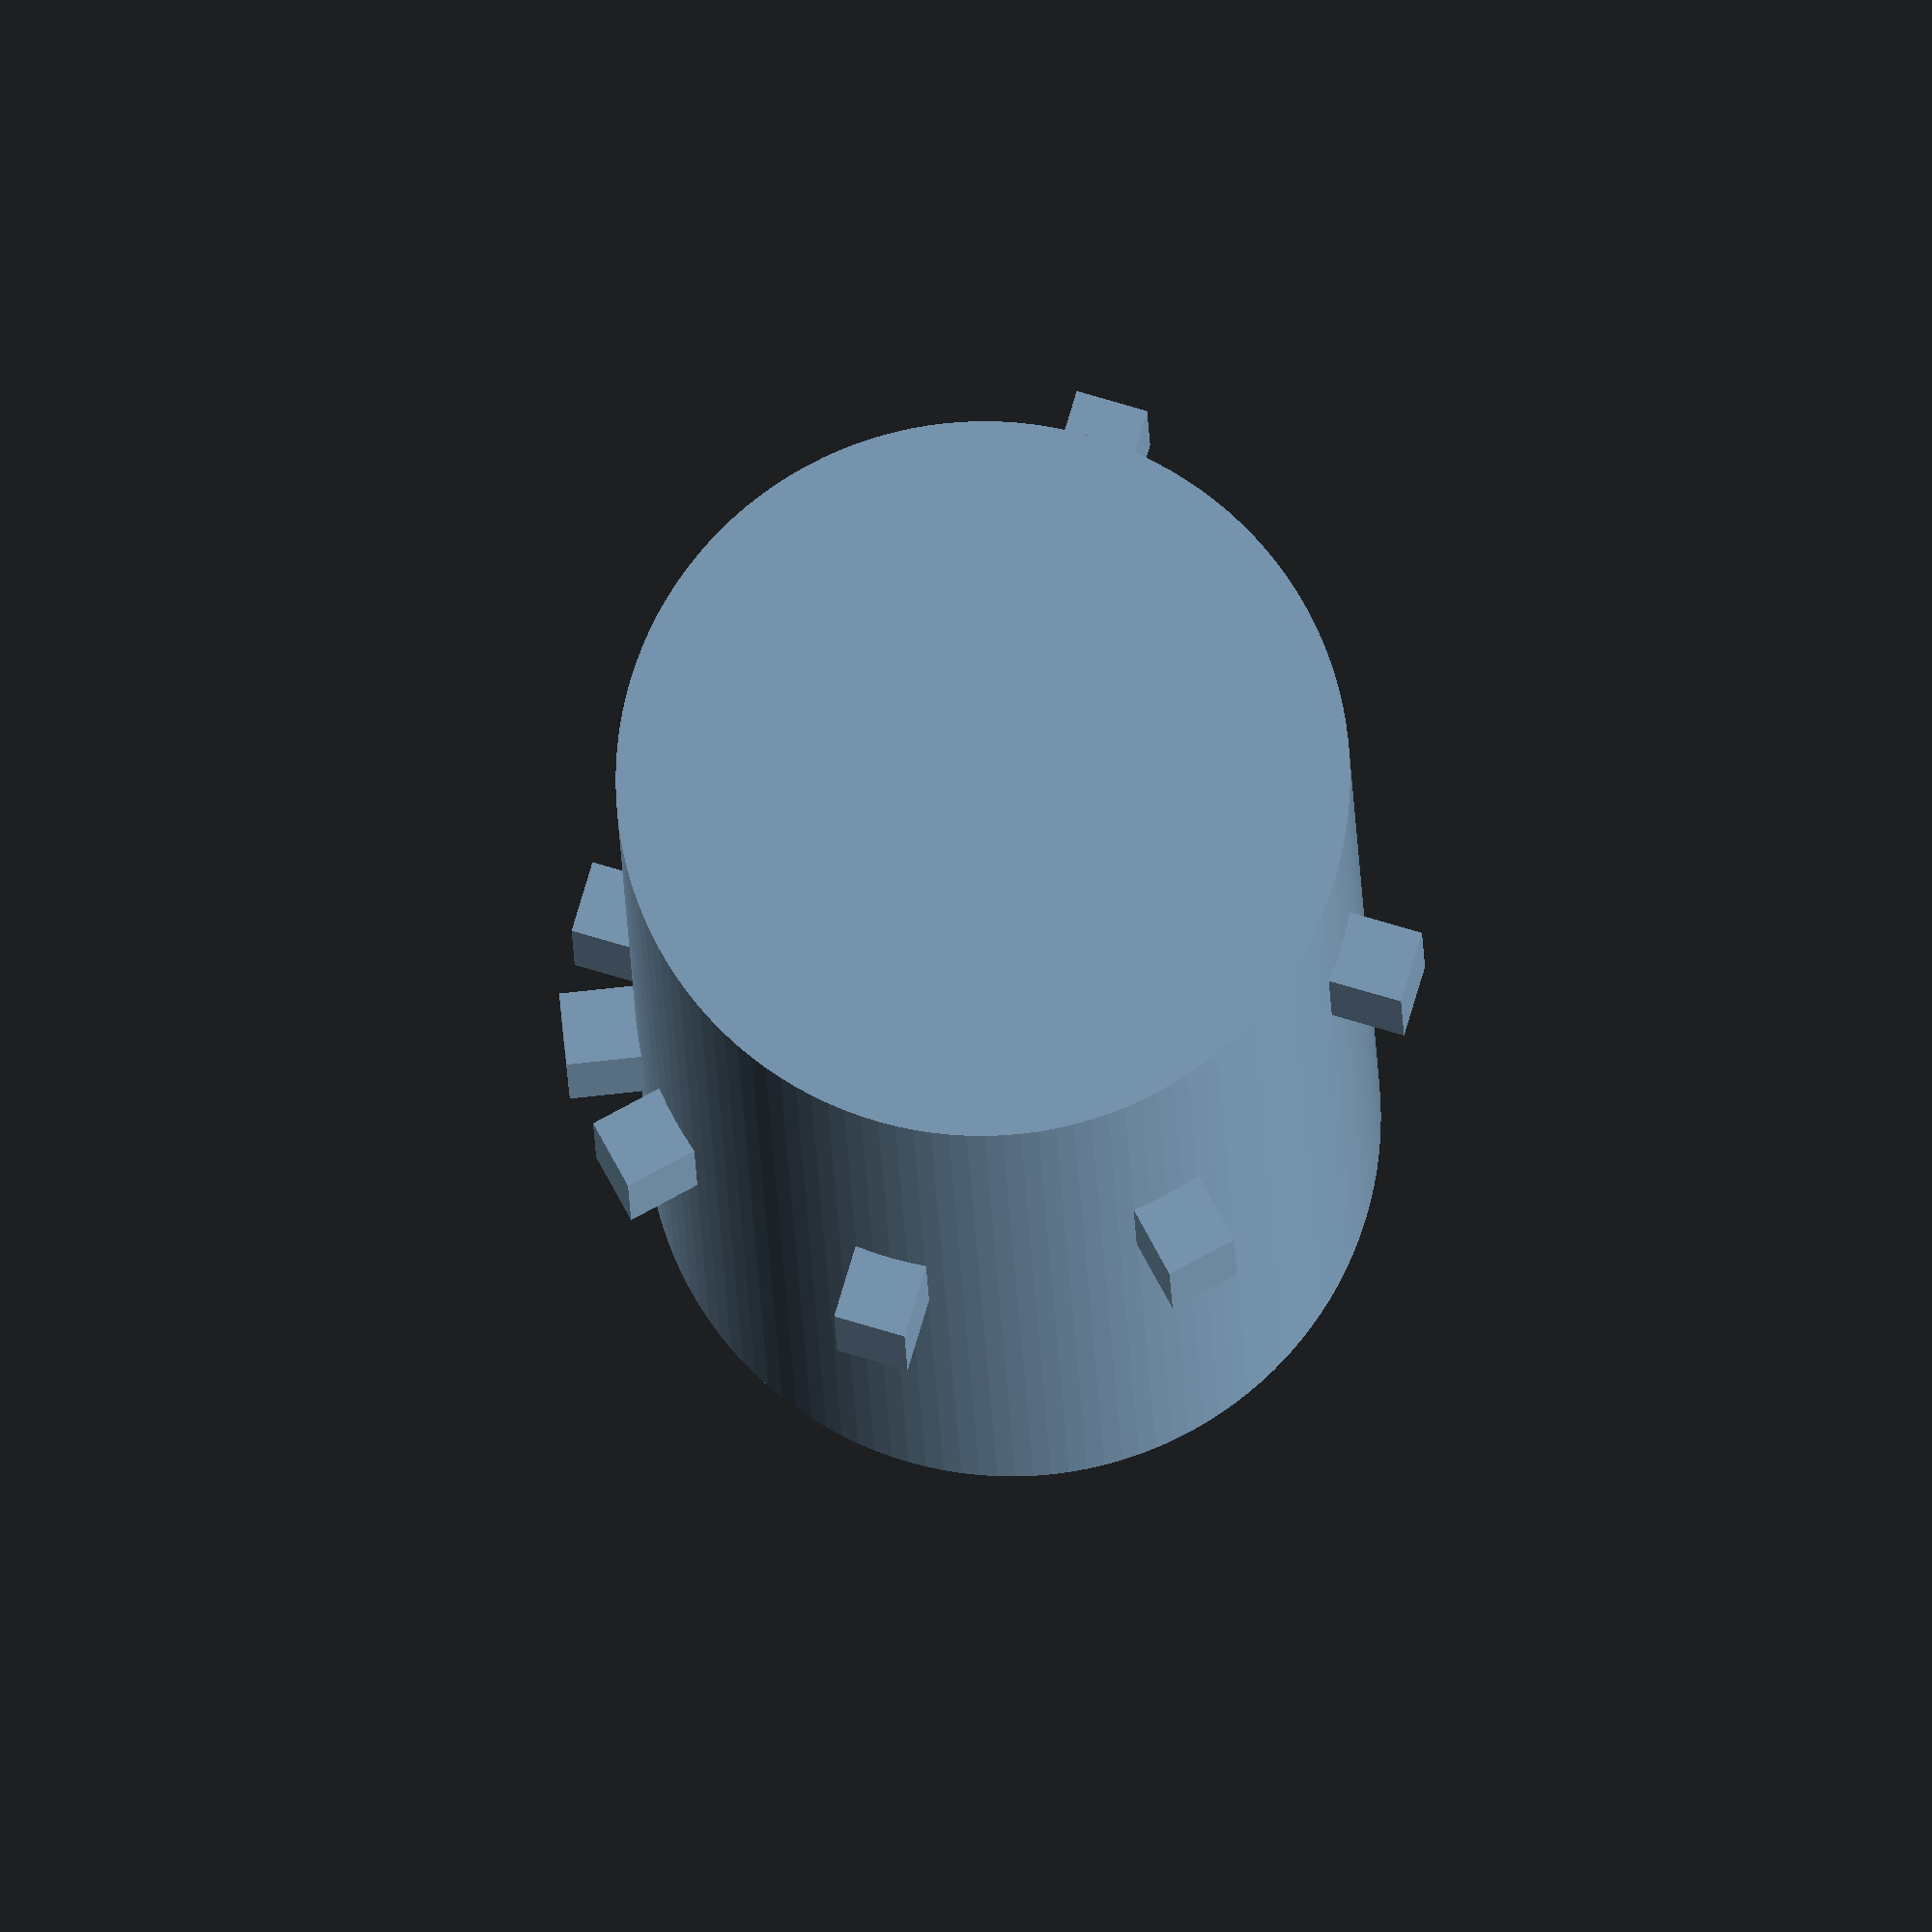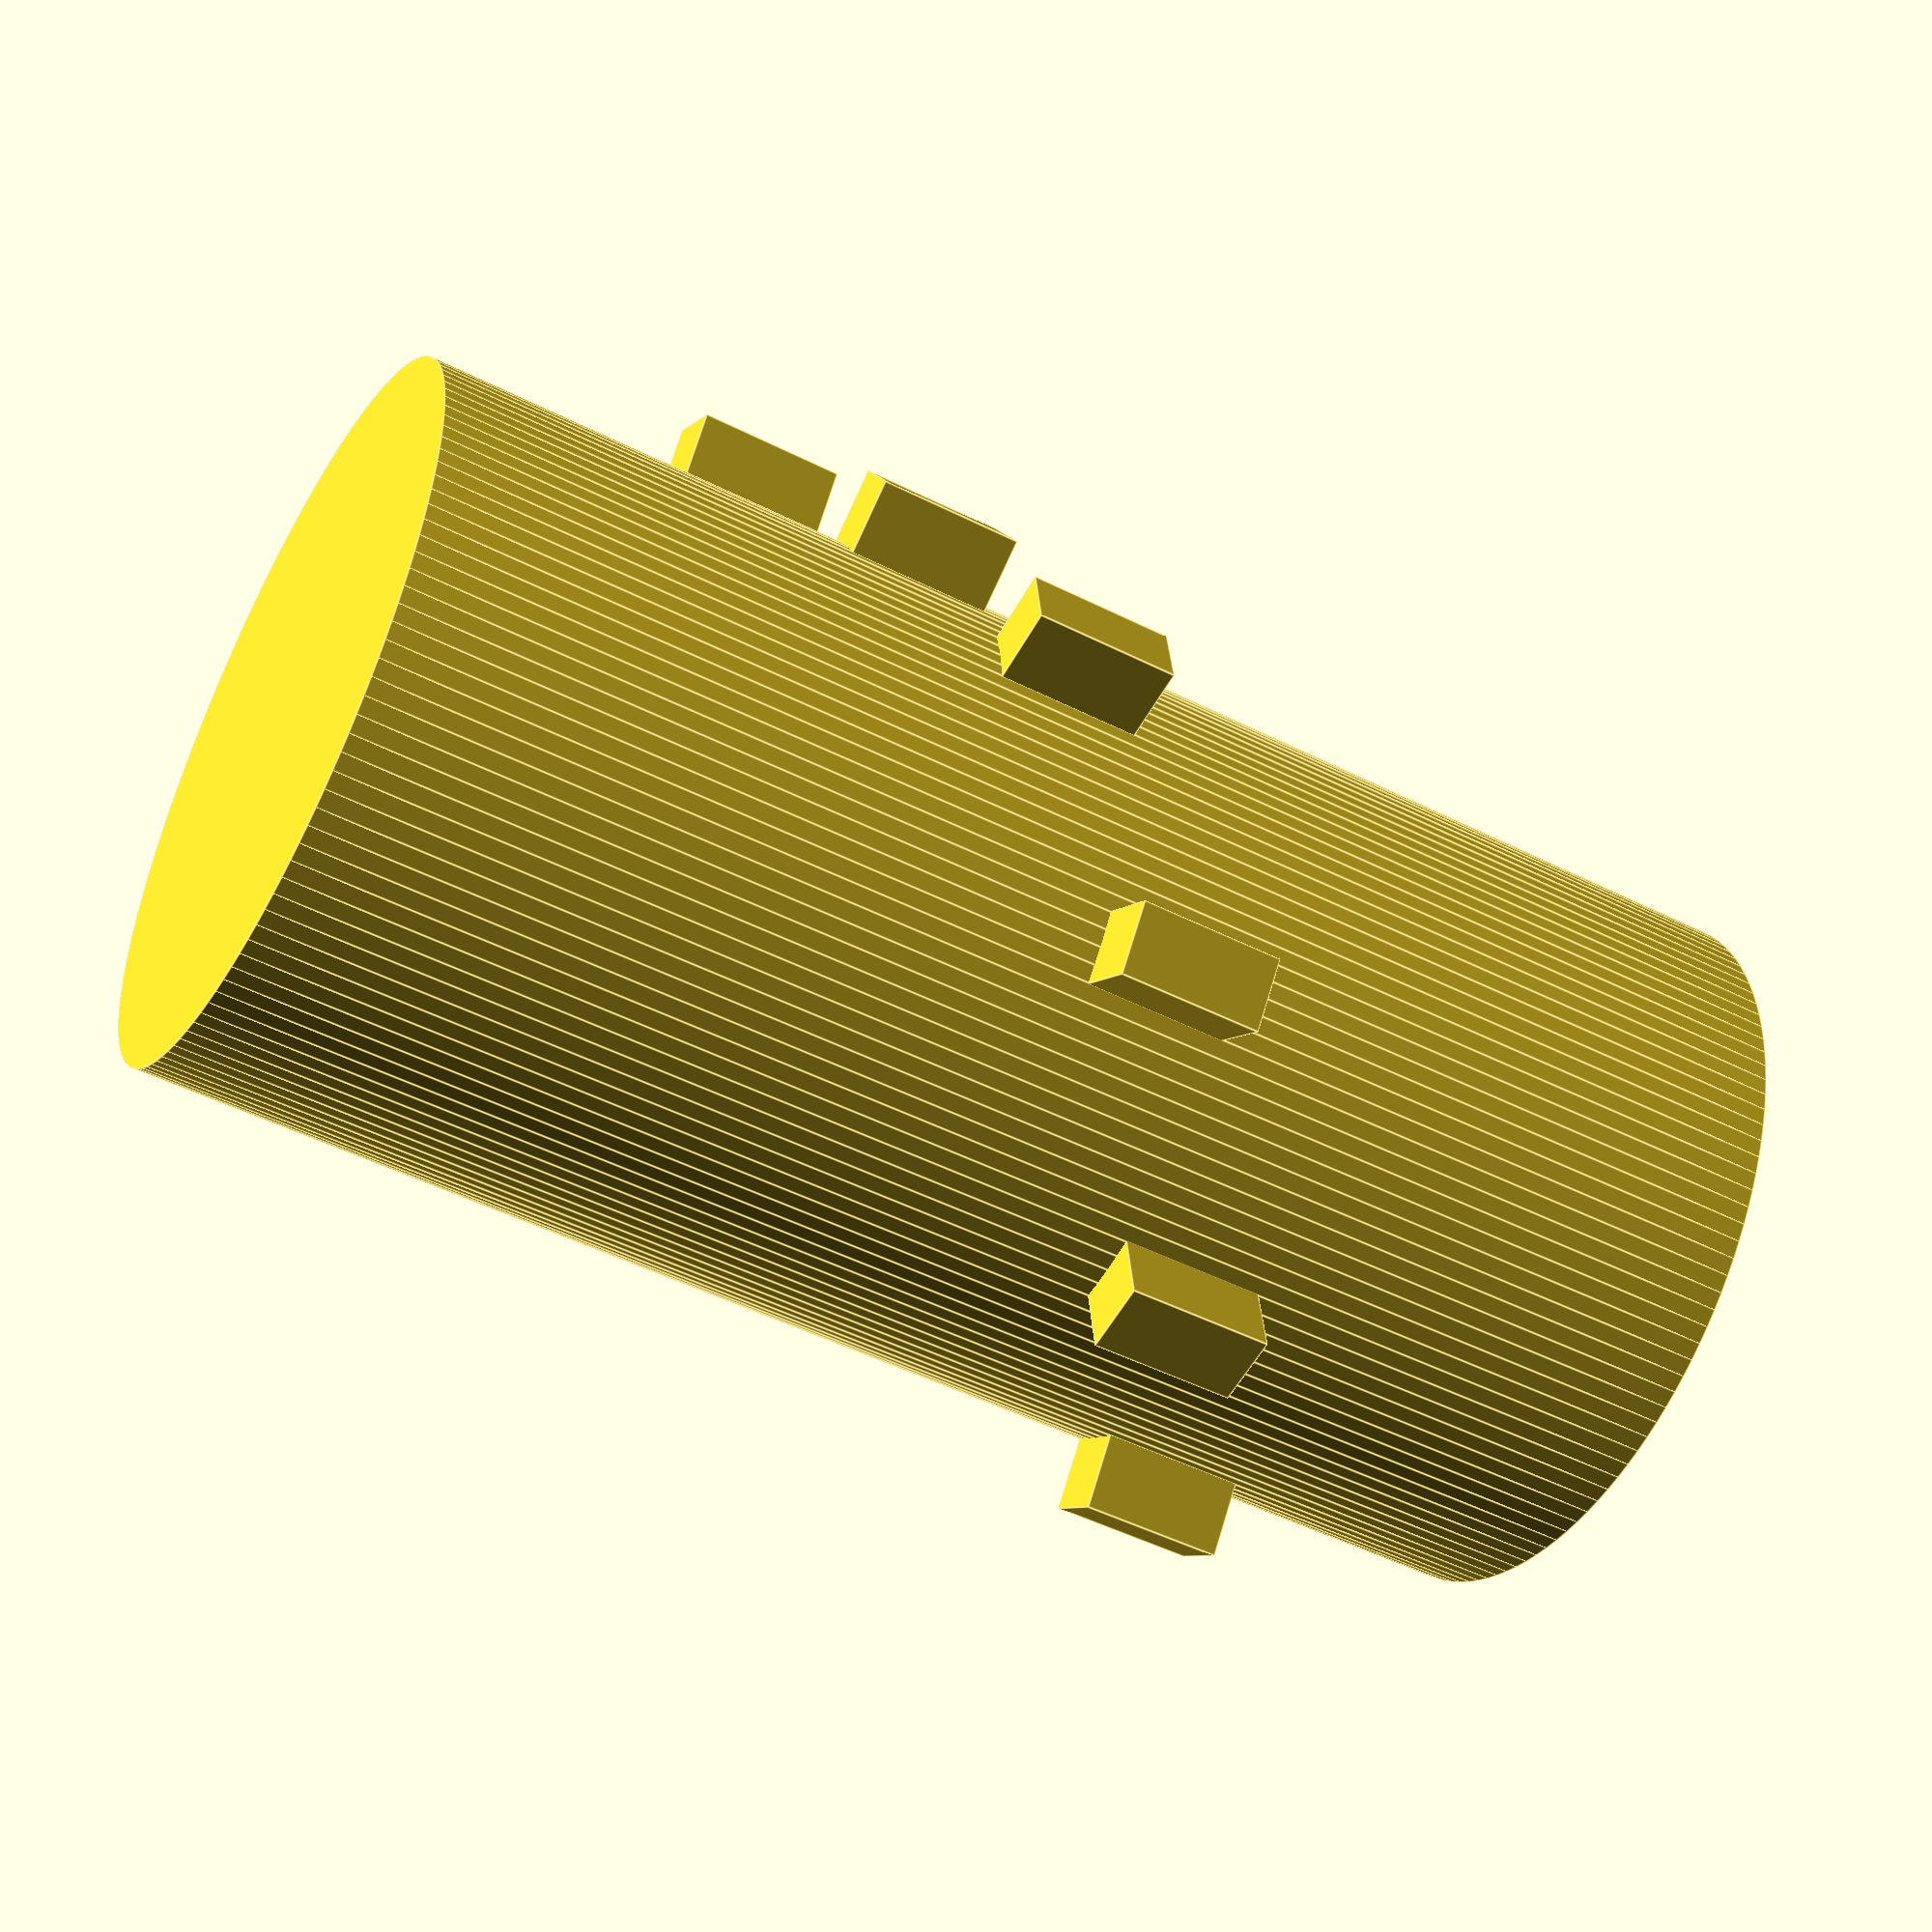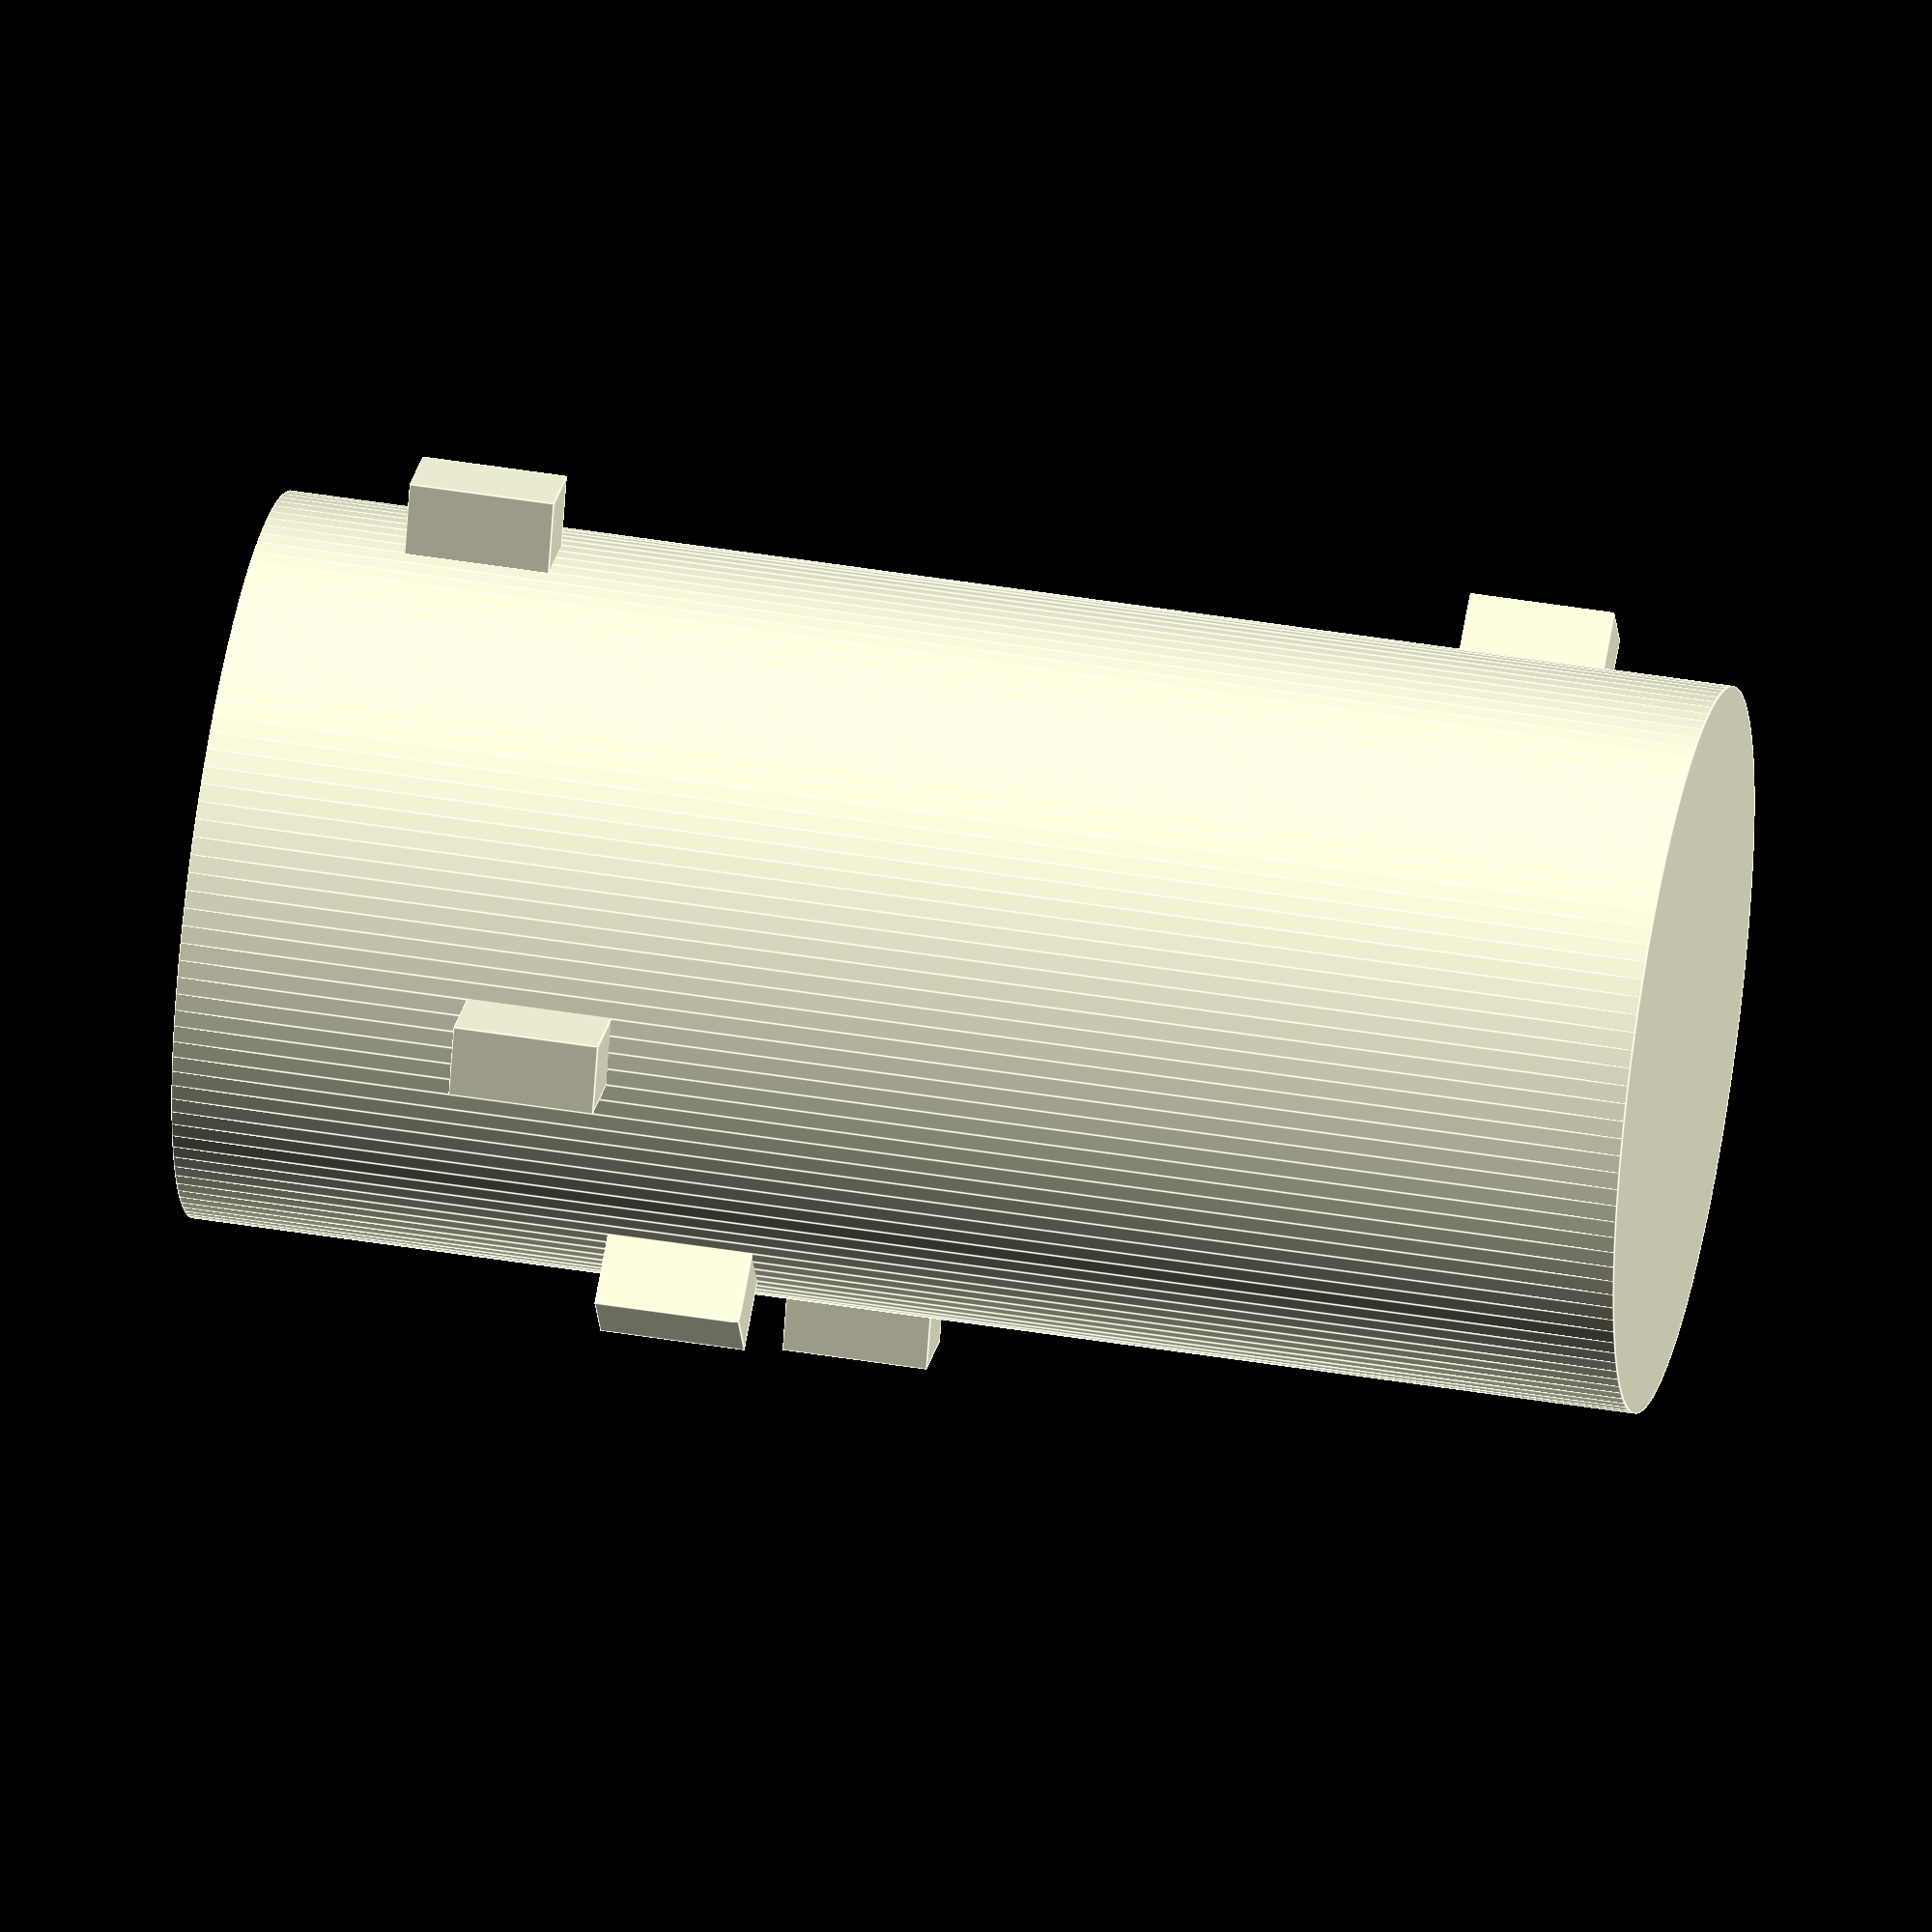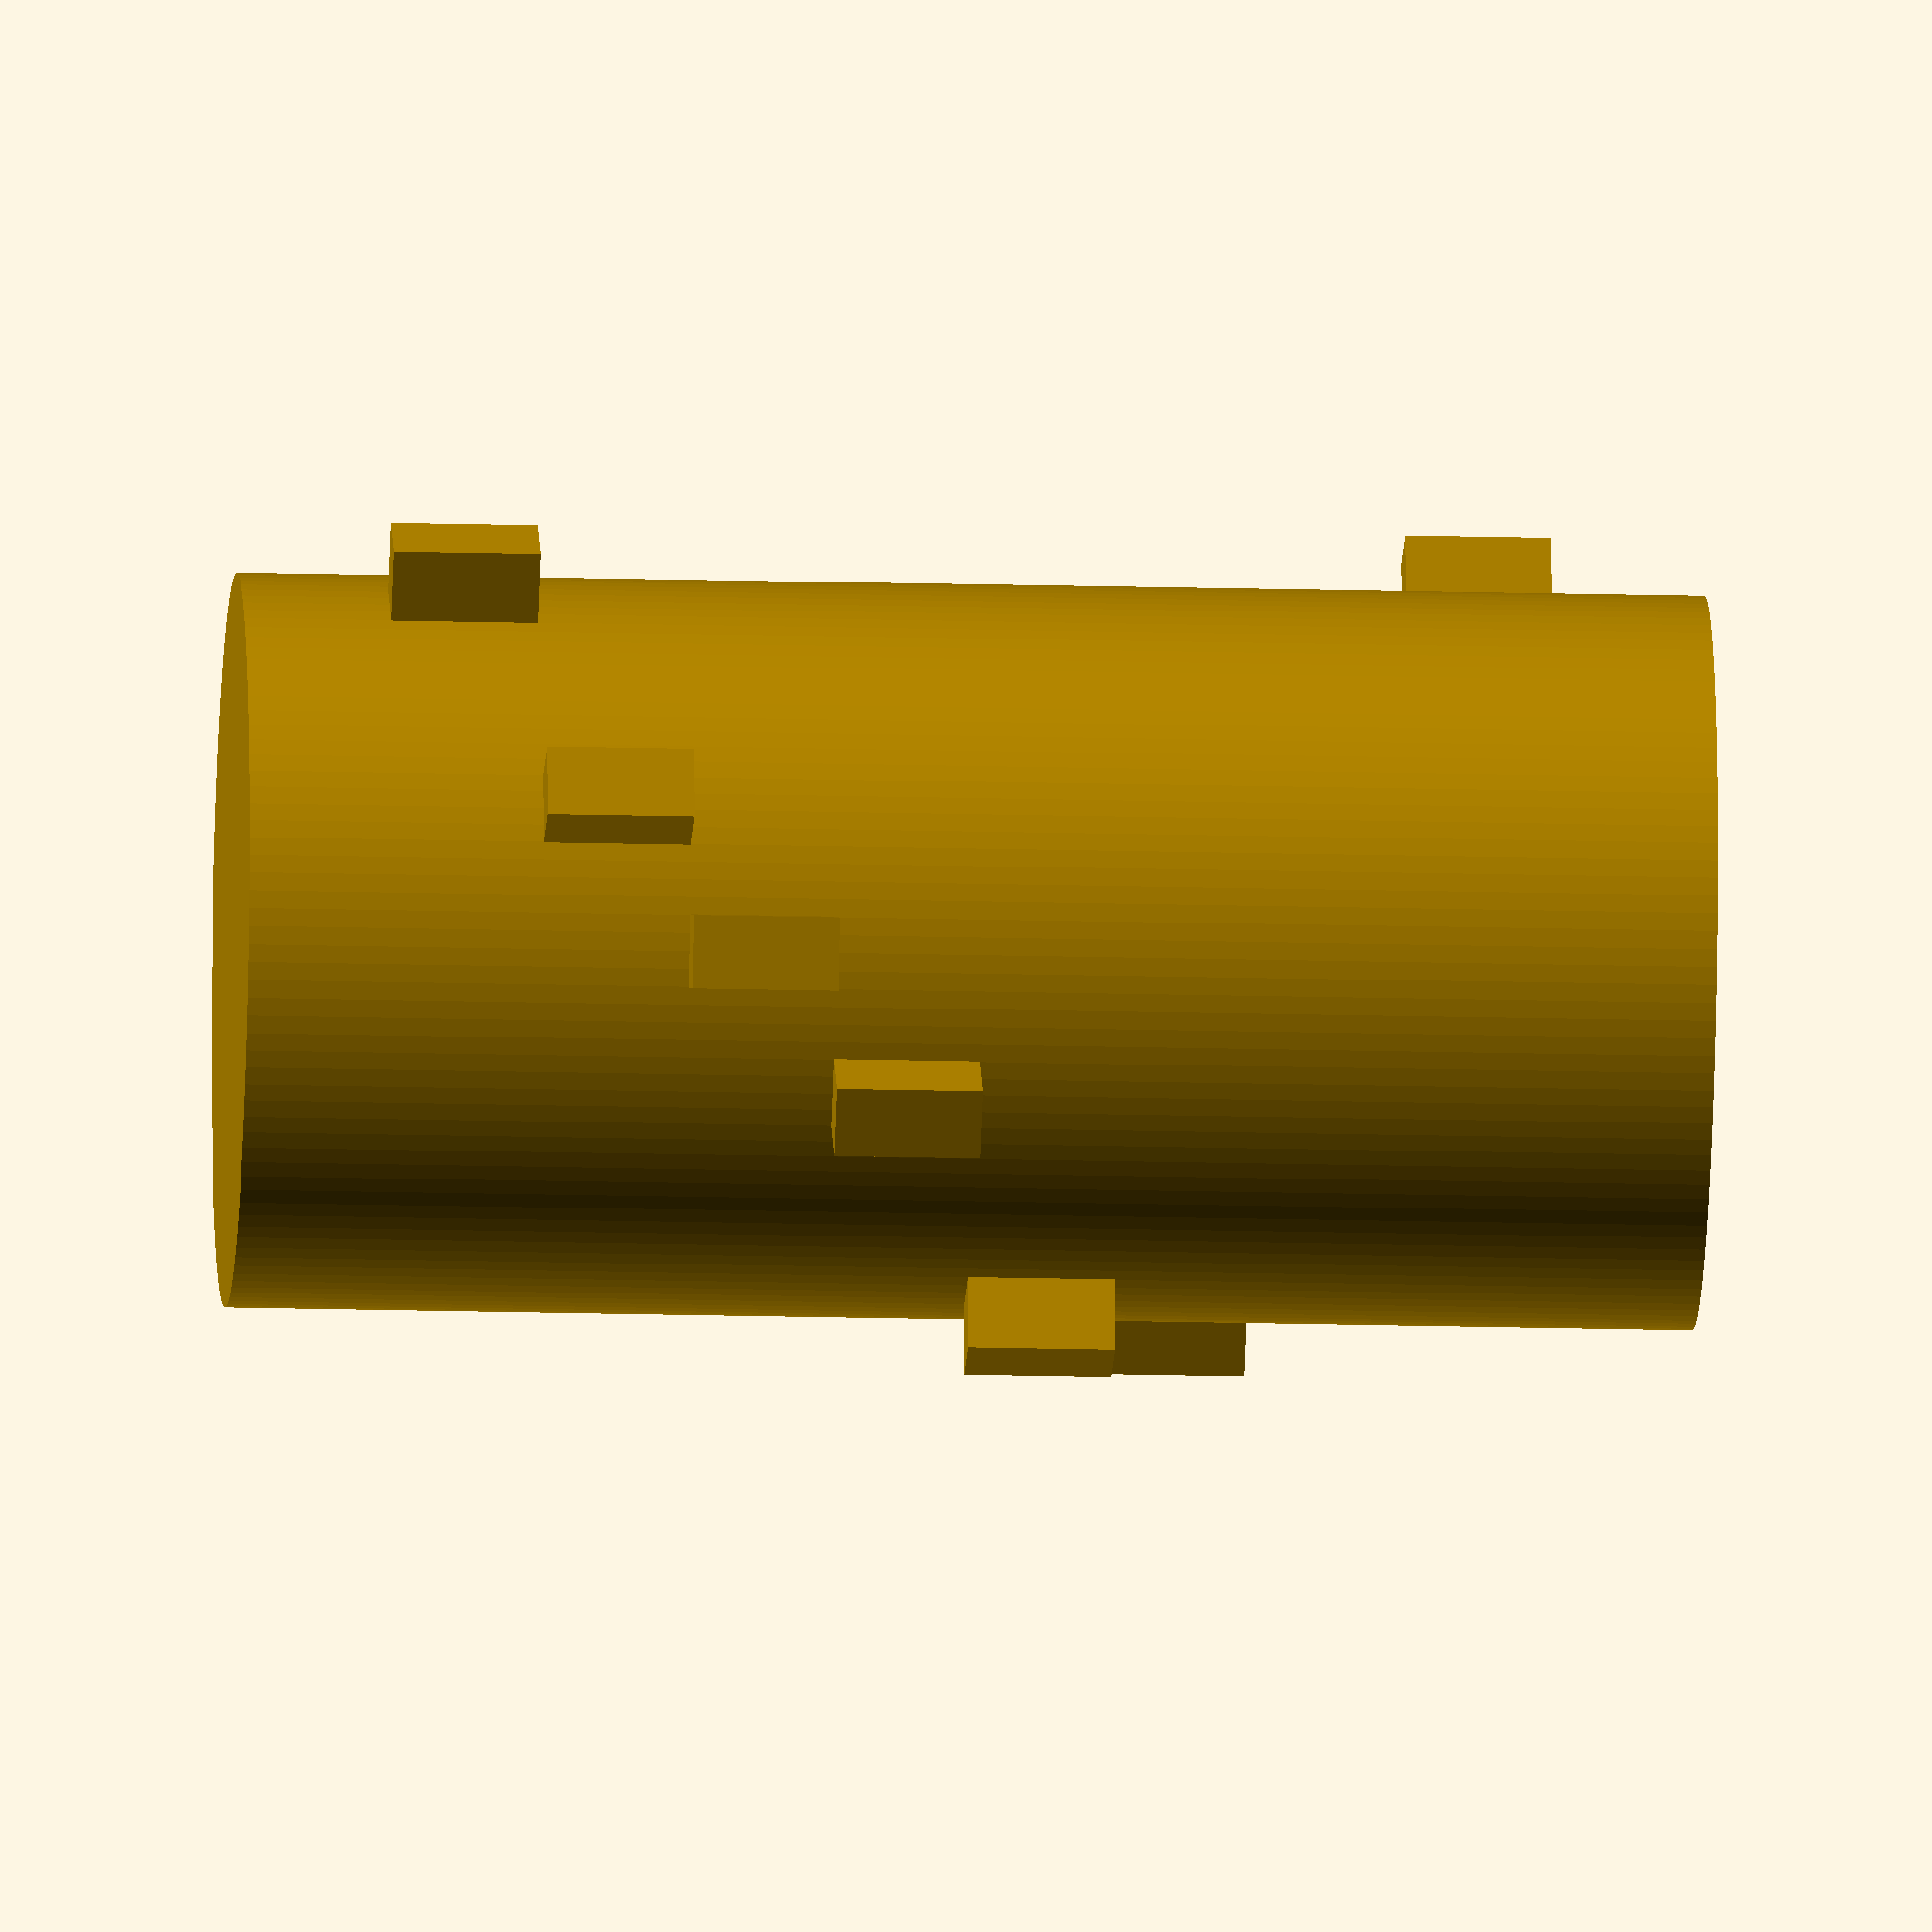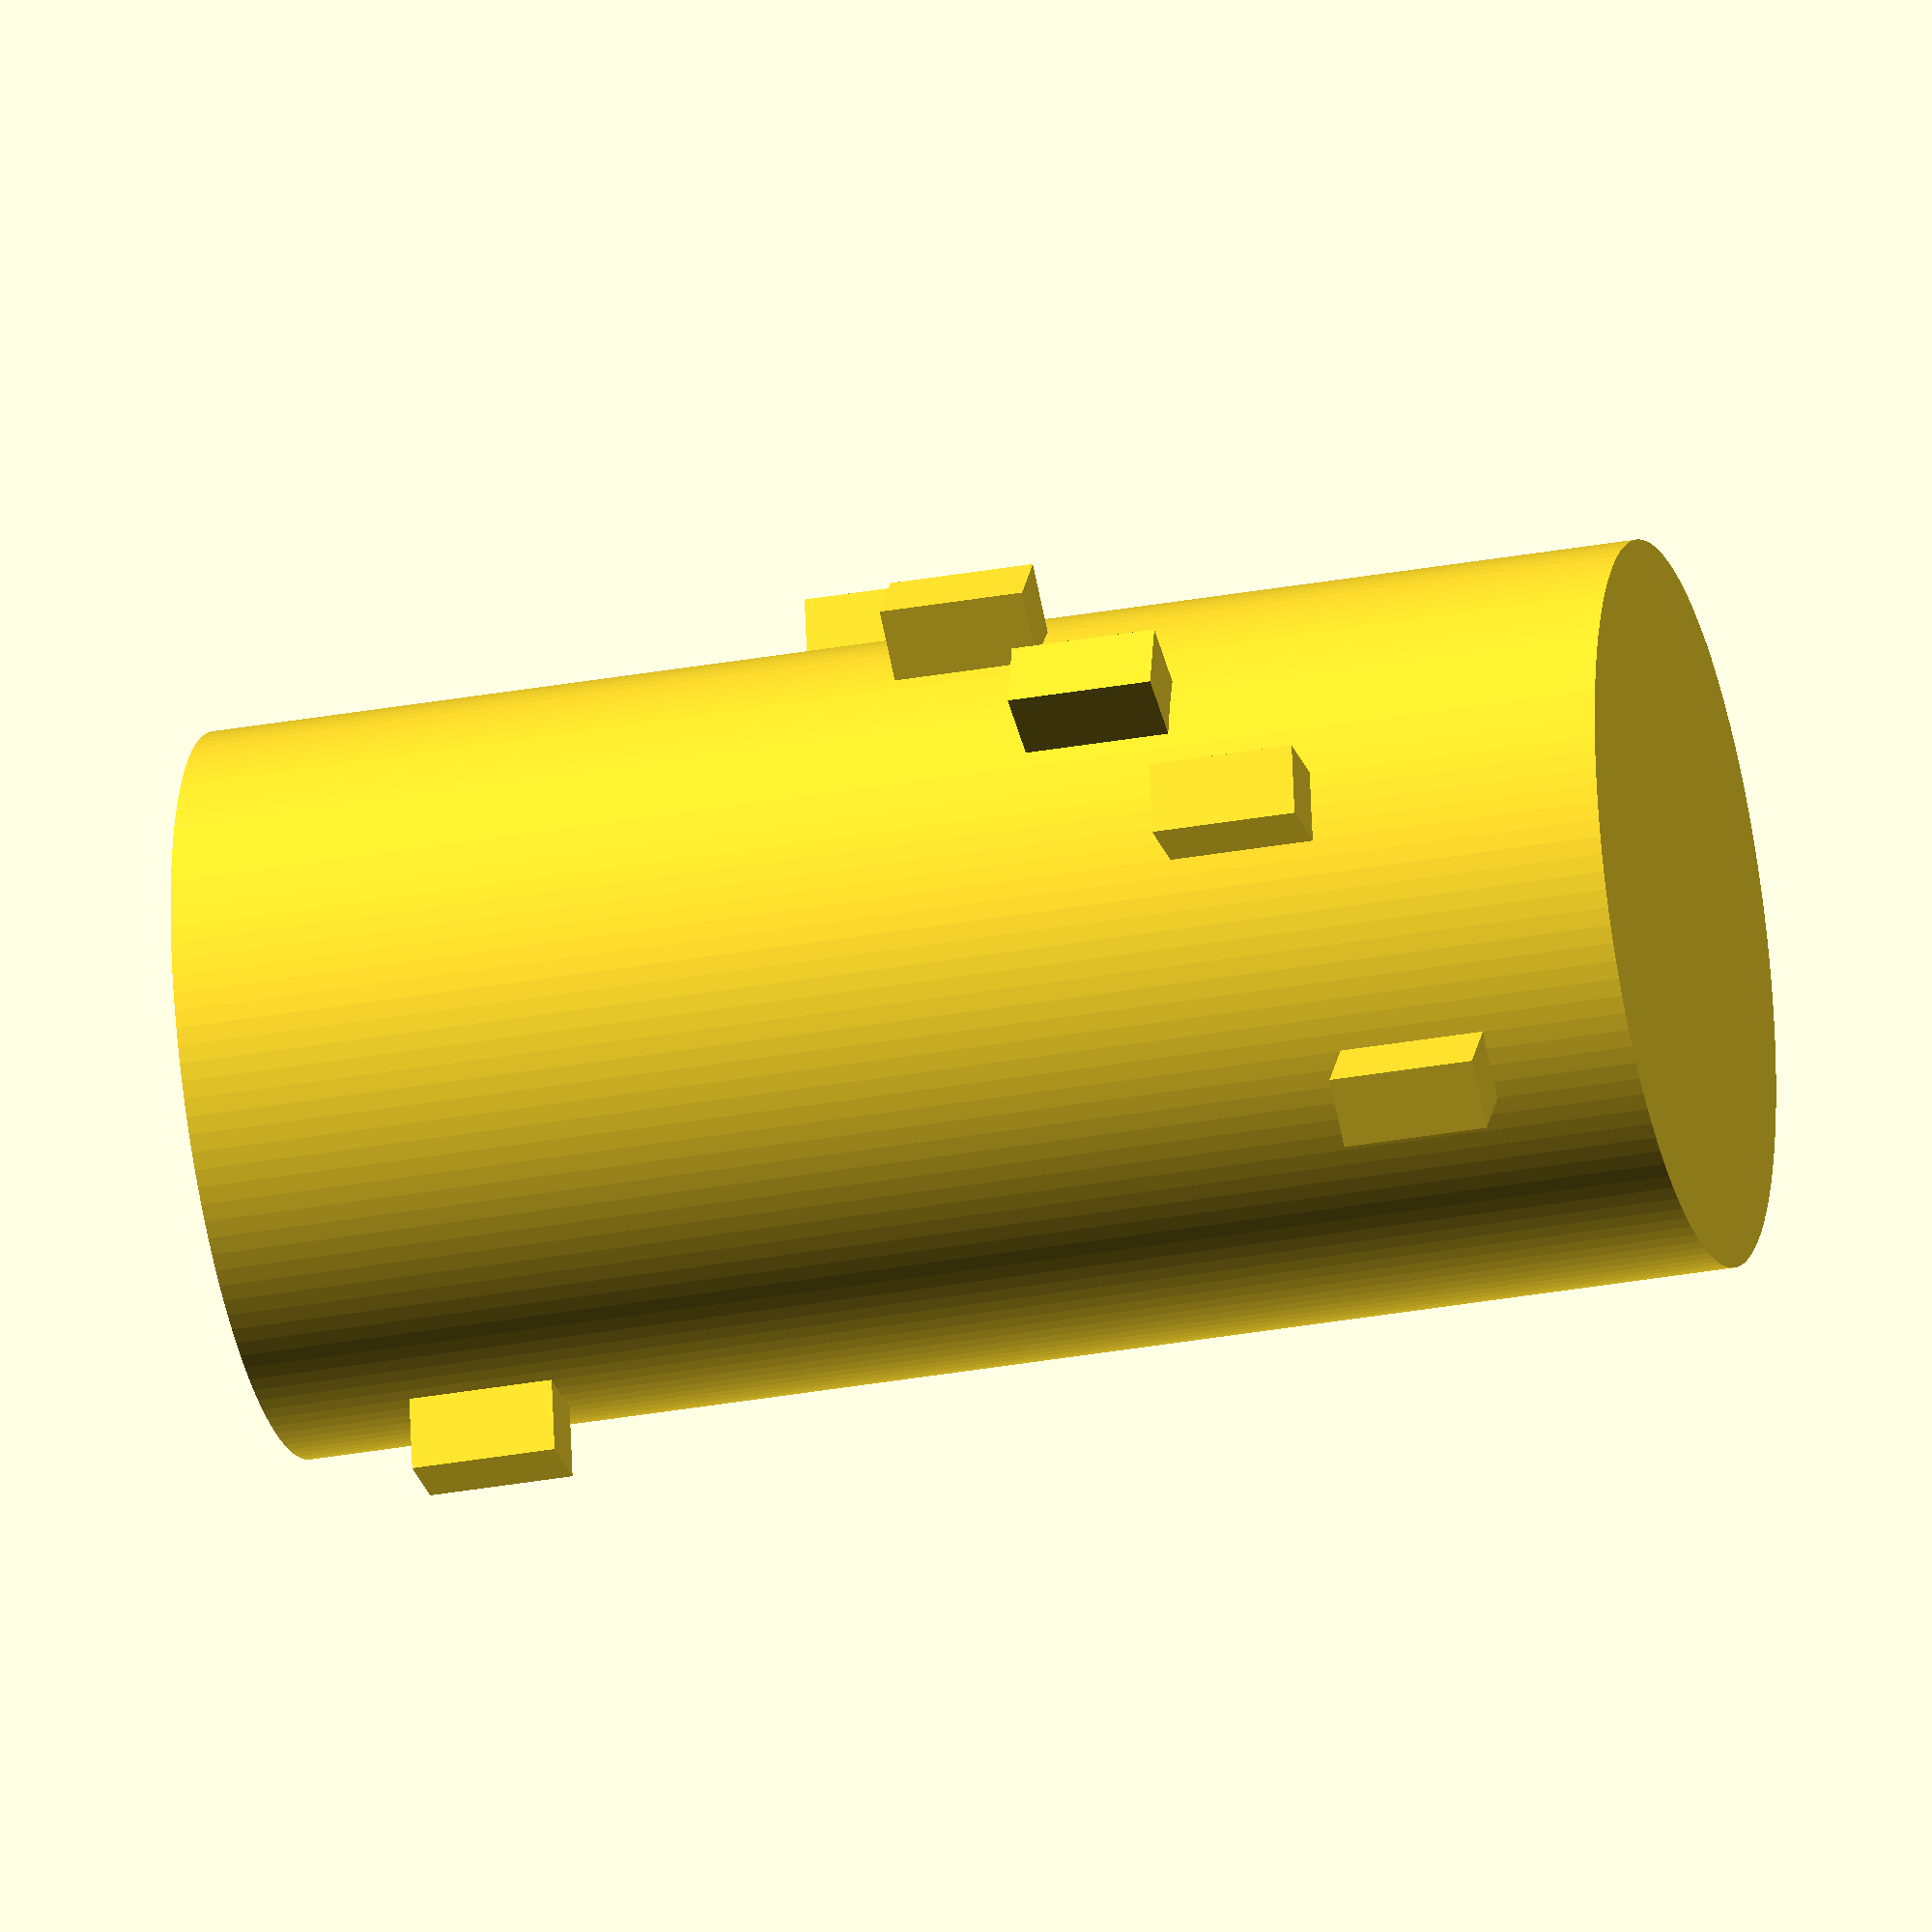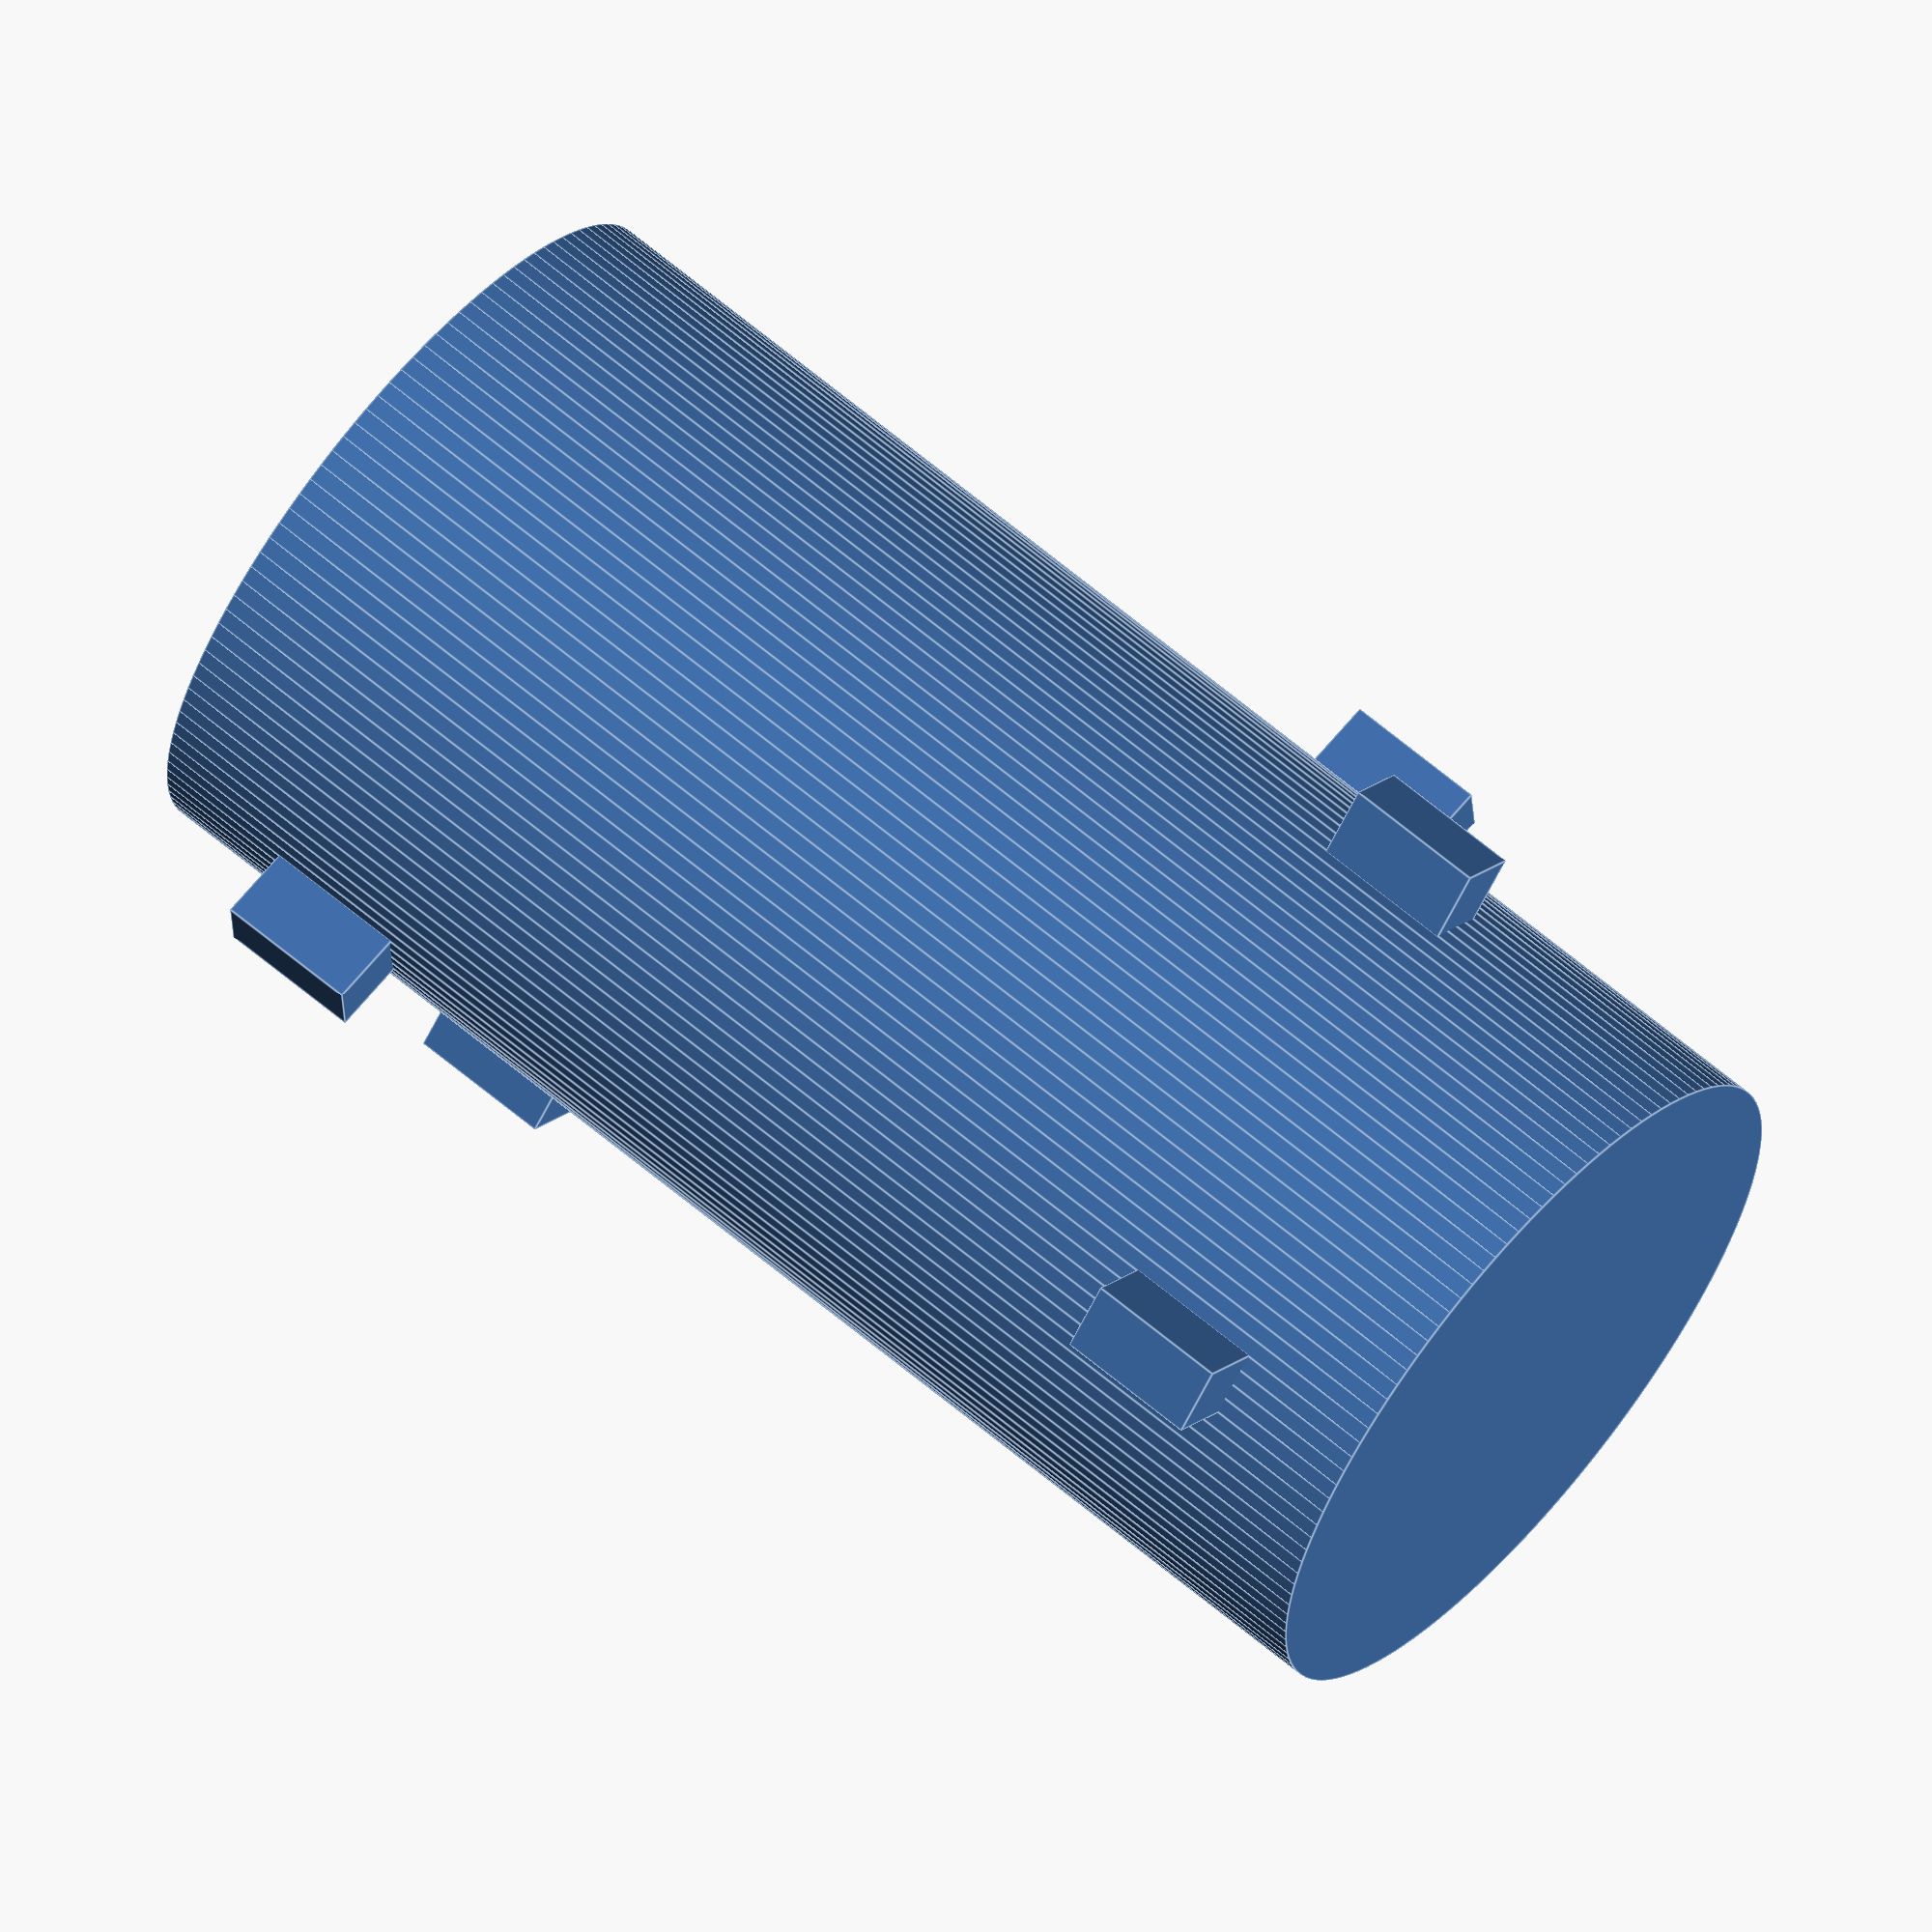
<openscad>
// [comb-pin number, length]
// Generate comb-pin number in Javascript probably
notes = [[1,0], [2,1.0], [3,1.5], [4,2.0], [5,3.0], [6,4.0], [7,5.0], [8,7.0]];
numnotes = 8;
// number of measures
songlength = 8.0;
radius = 25;
// one measure spacing
hspacing = 360/songlength;
// comb-pin spacing
vspacing = 10;

module makeCylinder() {
    union() {
        cylinder(h = 100, r = radius, $fn=128);
        for (i = [0:numnotes-1]) {
            pinnum = notes[i][0];
            time = notes[i][1];
            angle = hspacing*time;
            x = cos(angle)*radius;
            y = sin(angle)*radius;
            translate([x,y,0]) {
                translate([0,0,vspacing/2+pinnum*vspacing]) rotate([0,0,angle]) pin();
            }
        }
    }
}

// TODO: optimize pin shape
module pin() {
    cube(size = [10,5,vspacing], center = true);
}

makeCylinder();
</openscad>
<views>
elev=13.4 azim=241.6 roll=1.2 proj=o view=solid
elev=48.8 azim=277.7 roll=240.6 proj=p view=edges
elev=136.3 azim=24.4 roll=78.9 proj=o view=edges
elev=197.5 azim=49.4 roll=273.0 proj=o view=wireframe
elev=211.9 azim=234.2 roll=75.7 proj=o view=solid
elev=295.2 azim=176.1 roll=310.4 proj=o view=edges
</views>
